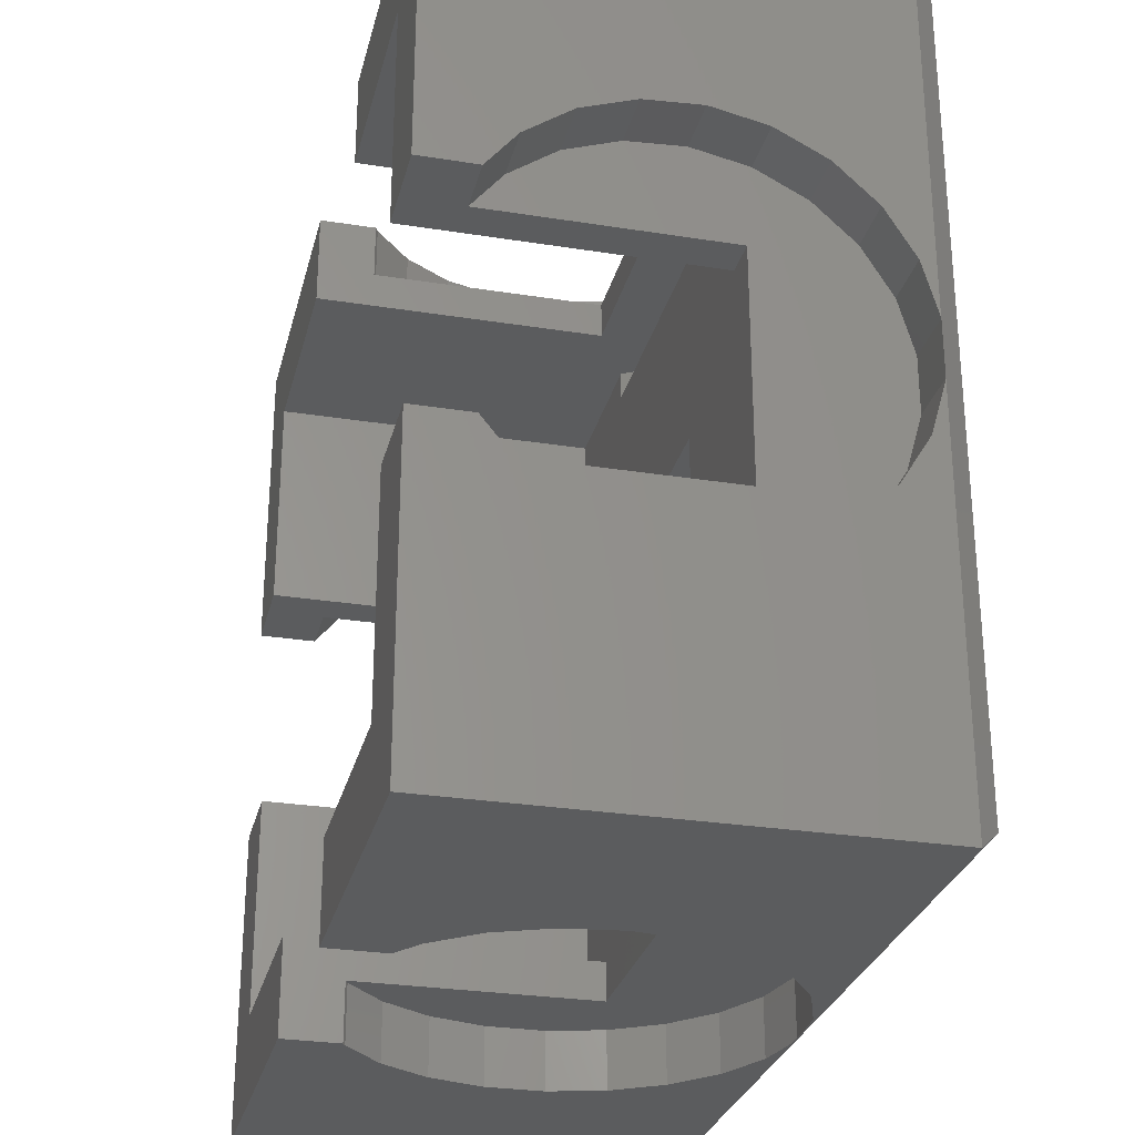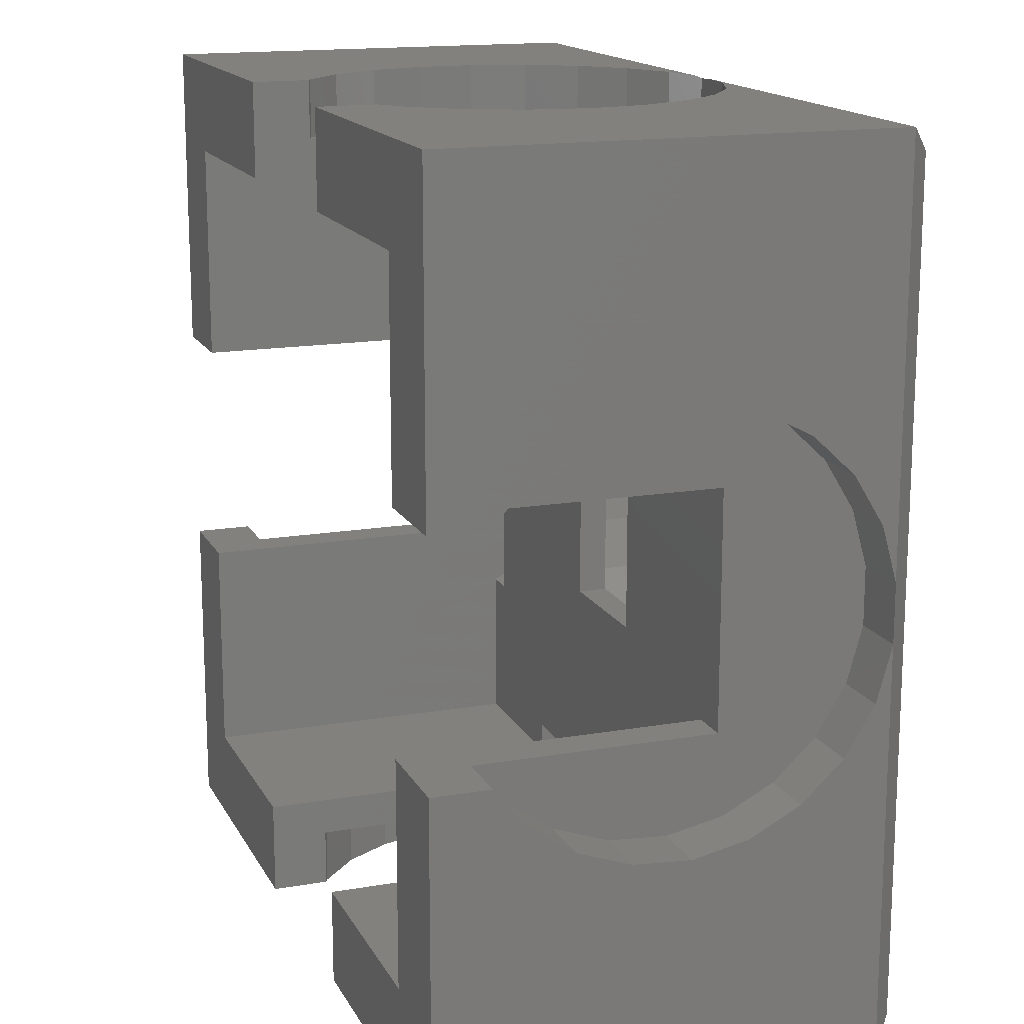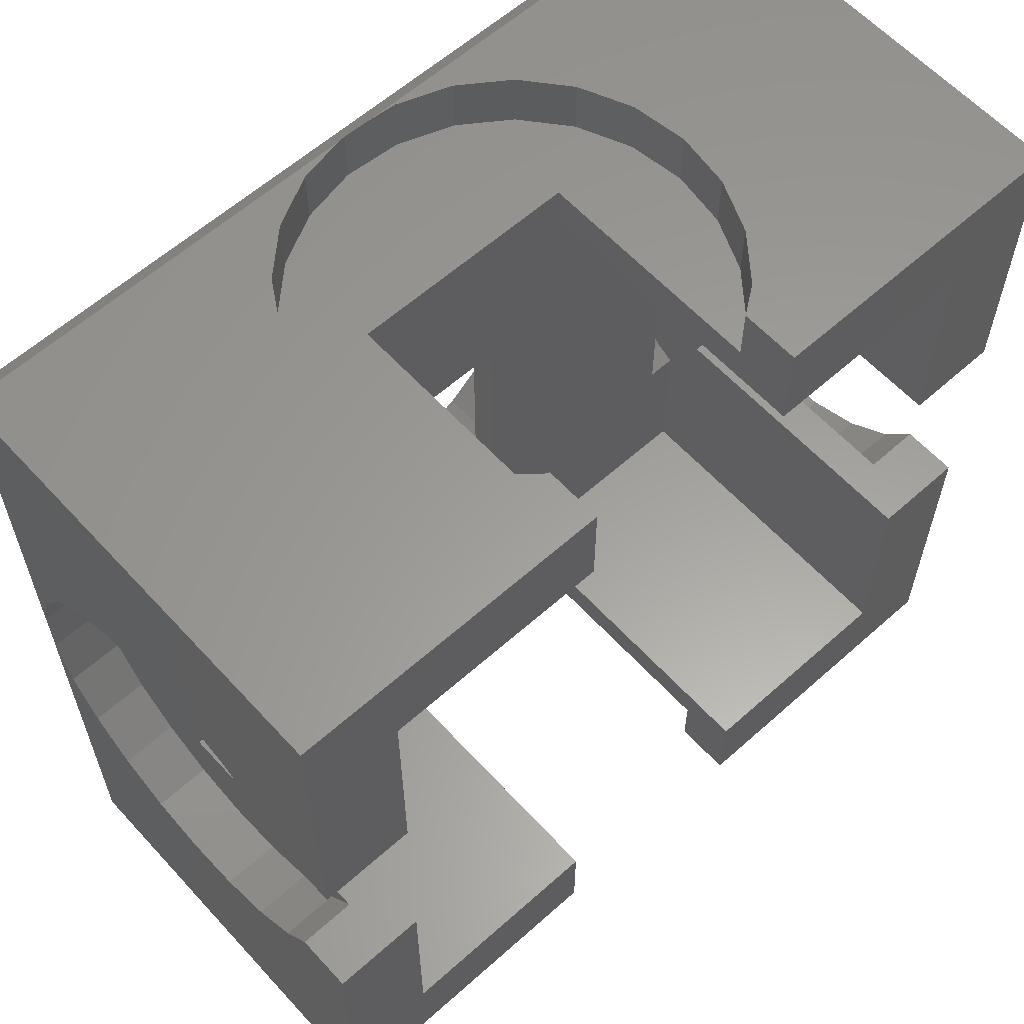
<metadata>
{"format":"stl","ext":"stl","renderer":"f3d","projection":"perspective","resolution":1024,"background":"white","views":[{"elev":-28.3,"azim":76.5,"up":"+Y"},{"elev":15.7,"azim":70.2,"up":"+Y"},{"elev":60.6,"azim":-42.3,"up":"+Y"}]}
</metadata>
<code>
# stl→obj: 362 verts, 724 faces
v 3.3 3.3 16
v 3.3 11 5.8
v 3.3 11 16
v 3.3 9.077 3.819
v 3.3 8.724 4.5
v 3.3 10.42 2.376
v 3.3 3.3 4.5
v 3.3 26.7 16
v 3.3 21.28 4.5
v 3.3 26.7 4.5
v 3.3 19 5.8
v 3.3 20.92 3.819
v 3.3 19 16
v 3.3 19.58 2.376
v 3.3 17.89 1.35
v 3.3 15.99 0.8175
v 3.3 14.01 0.8175
v 3.3 12.11 1.35
v 26.7 17.89 1.35
v 26.7 19 5.8
v 26.7 19.58 2.376
v 26.7 15.99 0.8175
v 26.7 14.01 0.8175
v 26.7 11 5.8
v 26.7 12.11 1.35
v 26.7 10.42 2.376
v 26.7 9.077 3.819
v 26.7 8.724 4.5
v 26.7 3.3 16
v 26.7 3.3 4.5
v 26.7 11 16
v 26.7 21.28 4.5
v 26.7 26.7 16
v 26.7 26.7 4.5
v 26.7 20.92 3.819
v 26.7 19 16
v 11 26.7 5.8
v 11 26.7 16
v 8.722 26.7 4.5
v 19 26.7 5.8
v 19 26.7 16
v 9.376 26.7 3.425
v 10.82 26.7 2.077
v 21.31 26.7 4.5
v 19.95 26.7 2.701
v 18.34 26.7 1.563
v 12.57 26.7 1.169
v 21.19 26.7 4.233
v 14.51 26.7 0.7669
v 16.48 26.7 0.9016
v 25.7 21.28 4.5
v 21.31 25.7 4.5
v 25.7 8.724 4.5
v 17.25 19 4.5
v 17.25 11 4.5
v 21.31 4.3 4.5
v 21.31 3.3 4.5
v 8.722 25.7 4.5
v 4.3 21.28 4.5
v 8.722 4.3 4.5
v 4.3 8.724 4.5
v 8.722 3.3 4.5
v 12.75 19 4.5
v 12.75 11 4.5
v 19 3.3 5.8
v 19 3.3 16
v 11 3.3 5.8
v 11 3.3 16
v 21.19 3.3 4.233
v 18.34 3.3 1.563
v 19.95 3.3 2.701
v 16.48 3.3 0.9016
v 14.51 3.3 0.7669
v 9.376 3.3 3.425
v 10.82 3.3 2.077
v 12.57 3.3 1.169
v 22.25 0 8
v 21.98 2 9.956
v 22.25 2 8
v 21.98 0 9.956
v 7.818 0 8.987
v 7.818 2 7.013
v 7.818 2 8.987
v 7.818 0 7.013
v 19 0 13.97
v 19.95 2 13.3
v 19.95 0 13.3
v 19 2 13.97
v 21.98 0 6.044
v 21.98 2 6.044
v 10.82 2 2.077
v 12.57 0 1.169
v 12.57 2 1.169
v 10.82 0 2.077
v 9.376 2 12.58
v 11 2 14.02
v 10.82 2 13.92
v 11 2 5.8
v 8.35 2 10.89
v 9.376 2 3.425
v 8.35 2 5.112
v 19 2 5.8
v 21.19 2 11.77
v 21.19 2 4.233
v 19.95 2 2.701
v 14.51 2 0.7669
v 18.34 2 1.563
v 16.48 2 0.9016
v 21.19 0 11.77
v 8.35 0 10.89
v 10.82 0 13.92
v 11 0 14.02
v 15.35 0 0.825
v 16.48 0 0.9016
v 14.51 0.0581 0.7669
v 8.35 0 5.112
v 9.376 0 12.58
v 19.95 0 2.701
v 21.19 0 4.233
v 18.34 0 1.563
v 14.23 0 0.825
v 9.376 0 3.425
v 18.34 4.3 1.563
v 10.82 4.3 2.077
v 9.376 4.3 3.425
v 19.95 4.3 2.701
v 21.19 4.3 4.233
v 12.57 4.3 1.169
v 16.48 4.3 0.9016
v 14.51 4.3 0.7669
v 22.25 28 8
v 21.98 30 9.956
v 22.25 30 8
v 21.98 28 9.956
v 7.818 28 8.987
v 7.818 30 7.013
v 7.818 30 8.987
v 7.818 28 7.013
v 19 28 13.97
v 19.95 30 13.3
v 19.95 28 13.3
v 19 30 13.97
v 21.98 28 6.044
v 21.98 30 6.044
v 10.82 30 2.077
v 12.57 28 1.169
v 12.57 30 1.169
v 10.82 28 2.077
v 21.19 28 11.77
v 21.19 30 11.77
v 19 28 5.8
v 14.51 28 0.7669
v 11 28 5.8
v 21.19 28 4.233
v 19.95 28 2.701
v 9.376 28 3.425
v 8.35 28 5.112
v 18.34 28 1.563
v 16.48 28 0.9016
v 11 28 14.02
v 9.376 28 12.58
v 10.82 28 13.92
v 8.35 28 10.89
v 8.35 30 10.89
v 11 30 14.02
v 10.82 30 13.92
v 9.376 30 12.58
v 15.35 30 0.825
v 16.48 30 0.9016
v 14.51 29.94 0.7669
v 8.35 30 5.112
v 21.19 30 4.233
v 19.95 30 2.701
v 18.34 30 1.563
v 14.23 30 0.825
v 9.376 30 3.425
v 19.95 25.7 2.701
v 21.19 25.7 4.233
v 18.34 25.7 1.563
v 10.82 25.7 2.077
v 9.376 25.7 3.425
v 12.57 25.7 1.169
v 16.48 25.7 0.9016
v 14.51 25.7 0.7669
v 0.007473 15.99 0.8175
v 2 14.01 0.8175
v 2 15.99 0.8175
v 0.007473 14.01 0.8175
v 2 17.89 1.35
v 2 19 5.8
v 2 19.58 2.376
v 2 11 5.8
v 2 12.11 1.35
v 2 10.42 2.376
v 2 9.077 3.819
v 2 8.169 5.572
v 2 9.701 12.95
v 2 8.563 11.34
v 2 11 14.01
v 2 7.767 7.505
v 2 7.902 9.475
v 2 22.23 7.505
v 2 21.83 5.572
v 2 22.1 9.475
v 2 20.92 3.819
v 2 21.44 11.34
v 2 20.3 12.95
v 2 19 14.01
v 0 22.1 9.475
v 0 21.44 11.34
v 0 19 14.01
v 0 20.3 12.95
v 0 21.83 5.572
v 0 22.23 7.505
v 0 16.01 0.825
v 0 17.89 1.35
v 0 20.92 3.819
v 0 7.902 9.475
v 0 7.767 7.505
v 0 8.169 5.572
v 0 9.077 3.819
v 0 13.99 0.825
v 0 12.11 1.35
v 0 19.58 2.376
v 0 9.701 12.95
v 0 11 14.01
v 0 8.563 11.34
v 0 10.42 2.376
v 4.3 14.01 0.8175
v 4.3 15.99 0.8175
v 4.3 19.58 2.376
v 4.3 20.92 3.819
v 4.3 17.89 1.35
v 4.3 12.11 1.35
v 4.3 10.42 2.376
v 4.3 9.077 3.819
v 28 15.99 0.8175
v 29.99 14.01 0.8175
v 29.99 15.99 0.8175
v 28 14.01 0.8175
v 28 22.1 9.475
v 30 21.44 11.34
v 28 21.44 11.34
v 30 22.1 9.475
v 28 19 14.01
v 30 20.3 12.95
v 30 19 14.01
v 28 20.3 12.95
v 28 21.83 5.572
v 30 22.23 7.505
v 28 22.23 7.505
v 30 21.83 5.572
v 28 17.89 1.35
v 30 16.01 0.825
v 30 17.89 1.35
v 28 20.92 3.819
v 30 20.92 3.819
v 30 7.767 7.505
v 28 7.902 9.475
v 30 7.902 9.475
v 28 7.767 7.505
v 30 9.077 3.819
v 28 8.169 5.572
v 30 8.169 5.572
v 28 9.077 3.819
v 30 13.99 0.825
v 28 12.11 1.35
v 30 12.11 1.35
v 28 19.58 2.376
v 30 19.58 2.376
v 28 9.701 12.95
v 30 11 14.01
v 30 9.701 12.95
v 28 11 14.01
v 28 8.563 11.34
v 30 8.563 11.34
v 28 11 5.8
v 28 10.42 2.376
v 28 19 5.8
v 30 10.42 2.376
v 25.7 15.99 0.8175
v 25.7 14.01 0.8175
v 25.7 17.89 1.35
v 25.7 20.92 3.819
v 25.7 9.077 3.819
v 25.7 12.11 1.35
v 25.7 19.58 2.376
v 25.7 10.42 2.376
v 22.65 15 0
v 22.41 16.9 3.5
v 22.41 16.9 0
v 22.65 15 3.5
v 7.887 12.18 3.5
v 7.41 14.04 0
v 7.41 14.04 3.5
v 7.887 12.18 0
v 21.7 18.69 0
v 20.58 20.24 3.5
v 20.58 20.24 0
v 21.7 18.69 3.5
v 17.36 22.28 0
v 19.1 21.46 3.5
v 17.36 22.28 3.5
v 19.1 21.46 0
v 10.12 20.89 0
v 11.74 21.92 3.5
v 10.12 20.89 3.5
v 11.74 21.92 0
v 8.811 19.5 3.5
v 8.811 19.5 0
v 19.1 8.541 0
v 17.36 7.724 3.5
v 19.1 8.541 3.5
v 17.36 7.724 0
v 13.57 22.51 0
v 15.48 22.63 3.5
v 13.57 22.51 3.5
v 15.48 22.63 0
v 7.41 15.96 0
v 7.41 15.96 3.5
v 7.887 17.82 3.5
v 7.887 17.82 0
v 21.7 11.31 0
v 22.41 13.1 3.5
v 22.41 13.1 0
v 21.7 11.31 3.5
v 11.74 8.078 0
v 10.12 9.106 3.5
v 11.74 8.078 3.5
v 10.12 9.106 0
v 8.811 10.5 3.5
v 8.811 10.5 0
v 20.58 9.763 0
v 20.58 9.763 3.5
v 17.25 11 3.5
v 17.25 19 3.5
v 15.48 7.365 3.5
v 12.75 11 3.5
v 13.57 7.486 3.5
v 12.75 19 3.5
v 13.57 7.486 0
v 15.48 7.365 0
v 11 0 16
v 19 0 16
v 11 30 16
v 19 30 16
v 0 19 16
v 0 11 16
v 30 11 16
v 30 19 16
v 0.825 0.825 0
v 0 0 0.825
v 29.18 0.825 0
v 30 0 0.825
v 0.825 29.18 0
v 0 30 0.825
v 29.18 29.18 0
v 30 30 0.825
v 30 0 16
v 0 0 16
v 0 30 16
v 30 30 16
f 1 2 3
f 4 2 5
f 2 4 6
f 2 1 5
f 5 1 7
f 8 9 10
f 11 9 8
f 9 11 12
f 11 8 13
f 12 11 14
f 11 15 14
f 11 16 15
f 11 17 16
f 2 17 11
f 17 2 18
f 18 2 6
f 19 20 21
f 22 20 19
f 23 20 22
f 24 23 25
f 23 24 20
f 26 24 25
f 27 24 26
f 24 27 28
f 29 24 28
f 29 28 30
f 24 29 31
f 32 33 34
f 20 32 35
f 20 35 21
f 32 20 33
f 33 20 36
f 8 37 38
f 8 39 37
f 39 8 10
f 40 33 41
f 42 37 39
f 43 37 42
f 44 33 40
f 33 44 34
f 45 40 46
f 47 37 43
f 40 48 44
f 49 37 47
f 48 40 45
f 37 49 40
f 40 50 46
f 40 49 50
f 34 51 32
f 34 52 51
f 52 34 44
f 53 30 28
f 54 51 52
f 51 54 53
f 55 53 54
f 30 56 57
f 10 58 39
f 58 59 60
f 61 60 59
f 58 10 59
f 59 10 9
f 7 60 61
f 7 61 5
f 60 7 62
f 56 53 55
f 52 63 54
f 63 58 64
f 58 63 52
f 53 56 30
f 64 56 55
f 64 60 56
f 60 64 58
f 29 65 66
f 29 57 65
f 57 29 30
f 67 1 68
f 69 65 57
f 70 65 71
f 62 1 67
f 1 62 7
f 65 69 71
f 72 65 70
f 73 65 72
f 67 74 62
f 75 67 76
f 74 67 75
f 65 73 67
f 67 73 76
f 77 78 79
f 78 77 80
f 81 82 83
f 82 81 84
f 85 86 87
f 86 85 88
f 89 79 90
f 79 89 77
f 91 92 93
f 92 91 94
f 95 96 97
f 98 95 99
f 98 99 83
f 98 83 82
f 95 98 96
f 100 98 101
f 101 98 82
f 102 86 88
f 86 102 103
f 103 102 78
f 78 102 79
f 79 102 90
f 102 104 90
f 91 98 100
f 93 98 91
f 102 105 104
f 106 98 93
f 102 107 105
f 98 106 102
f 102 108 107
f 102 106 108
f 109 86 103
f 86 109 87
f 110 83 99
f 83 110 81
f 111 96 112
f 96 111 97
f 108 113 114
f 106 113 108
f 113 106 115
f 84 101 82
f 101 84 116
f 80 103 78
f 103 80 109
f 117 97 111
f 97 117 95
f 117 99 95
f 99 117 110
f 118 104 105
f 104 118 119
f 119 90 104
f 90 119 89
f 108 120 107
f 120 108 114
f 107 118 105
f 118 107 120
f 106 121 115
f 93 121 106
f 121 93 92
f 116 100 101
f 100 116 122
f 100 94 91
f 94 100 122
f 123 56 60
f 124 60 125
f 56 126 127
f 128 60 124
f 56 123 126
f 60 128 123
f 128 129 123
f 129 128 130
f 71 127 126
f 127 71 69
f 129 70 123
f 70 129 72
f 124 76 128
f 76 124 75
f 123 71 126
f 71 123 70
f 128 73 130
f 73 128 76
f 130 72 129
f 72 130 73
f 62 125 60
f 125 62 74
f 125 75 124
f 75 125 74
f 69 56 127
f 56 69 57
f 131 132 133
f 132 131 134
f 135 136 137
f 136 135 138
f 139 140 141
f 140 139 142
f 143 133 144
f 133 143 131
f 145 146 147
f 146 145 148
f 149 140 150
f 140 149 141
f 151 141 149
f 151 149 134
f 151 134 131
f 151 131 143
f 141 151 139
f 152 153 151
f 154 151 143
f 155 151 154
f 153 156 157
f 158 151 155
f 153 148 156
f 159 151 158
f 153 146 148
f 152 151 159
f 153 152 146
f 160 161 162
f 153 161 160
f 161 153 163
f 163 153 135
f 135 153 138
f 138 153 157
f 163 137 164
f 137 163 135
f 162 165 160
f 165 162 166
f 161 164 167
f 164 161 163
f 168 159 169
f 152 168 170
f 168 152 159
f 138 171 136
f 171 138 157
f 134 150 132
f 150 134 149
f 161 166 162
f 166 161 167
f 155 172 173
f 172 155 154
f 154 144 172
f 144 154 143
f 169 158 174
f 158 169 159
f 174 155 173
f 155 174 158
f 175 152 170
f 146 175 147
f 175 146 152
f 157 176 171
f 176 157 156
f 176 148 145
f 148 176 156
f 177 52 178
f 179 52 177
f 52 179 58
f 58 180 181
f 182 58 179
f 58 182 180
f 183 182 179
f 182 183 184
f 49 183 50
f 183 49 184
f 43 182 47
f 182 43 180
f 177 48 45
f 48 177 178
f 178 44 48
f 44 178 52
f 50 179 46
f 179 50 183
f 46 177 45
f 177 46 179
f 47 184 49
f 184 47 182
f 58 42 39
f 42 58 181
f 42 180 43
f 180 42 181
f 185 186 187
f 186 185 188
f 189 190 191
f 187 190 189
f 186 190 187
f 192 186 193
f 186 192 190
f 194 192 193
f 195 192 194
f 196 192 195
f 197 192 198
f 192 197 199
f 200 192 196
f 192 201 198
f 192 200 201
f 190 202 203
f 202 190 204
f 190 203 205
f 204 190 206
f 190 205 191
f 206 190 207
f 207 190 208
f 209 206 210
f 206 209 204
f 211 207 208
f 207 211 212
f 210 207 212
f 207 210 206
f 213 202 214
f 202 213 203
f 214 204 209
f 204 214 202
f 215 187 189
f 215 189 216
f 187 215 185
f 217 203 213
f 203 217 205
f 200 218 201
f 218 200 219
f 195 220 196
f 220 195 221
f 222 186 188
f 186 222 193
f 193 222 223
f 224 205 217
f 205 224 191
f 224 189 191
f 189 224 216
f 225 199 197
f 199 225 226
f 201 227 198
f 227 201 218
f 198 225 197
f 225 198 227
f 196 219 200
f 219 196 220
f 223 194 193
f 194 223 228
f 194 221 195
f 221 194 228
f 16 229 230
f 229 16 17
f 231 59 232
f 233 59 231
f 230 59 233
f 229 59 230
f 234 59 229
f 61 234 235
f 61 235 236
f 234 61 59
f 15 230 233
f 230 15 16
f 12 59 9
f 59 12 232
f 236 5 61
f 5 236 4
f 17 234 229
f 234 17 18
f 14 232 12
f 232 14 231
f 14 233 231
f 233 14 15
f 18 235 234
f 235 18 6
f 235 4 236
f 4 235 6
f 237 238 239
f 238 237 240
f 241 242 243
f 242 241 244
f 245 246 247
f 246 245 248
f 243 246 248
f 246 243 242
f 249 250 251
f 250 249 252
f 253 254 255
f 237 254 253
f 254 237 239
f 256 252 249
f 252 256 257
f 258 259 260
f 259 258 261
f 262 263 264
f 263 262 265
f 240 266 238
f 267 266 240
f 266 267 268
f 251 244 241
f 244 251 250
f 269 257 256
f 257 269 270
f 269 255 270
f 255 269 253
f 271 272 273
f 272 271 274
f 260 275 276
f 275 260 259
f 276 271 273
f 271 276 275
f 271 277 274
f 277 271 275
f 277 265 278
f 259 277 275
f 277 263 265
f 261 277 259
f 277 261 263
f 279 251 241
f 279 241 243
f 251 279 249
f 279 243 248
f 249 279 256
f 279 248 245
f 256 279 269
f 279 253 269
f 279 237 253
f 279 240 237
f 277 240 279
f 240 277 267
f 267 277 278
f 264 261 258
f 261 264 263
f 267 280 268
f 280 267 278
f 280 265 262
f 265 280 278
f 281 23 22
f 23 281 282
f 283 22 19
f 22 283 281
f 284 32 51
f 32 284 35
f 27 53 28
f 53 27 285
f 282 25 23
f 25 282 286
f 287 35 284
f 35 287 21
f 287 19 21
f 19 287 283
f 51 287 284
f 51 283 287
f 51 281 283
f 51 282 281
f 51 286 282
f 53 286 51
f 286 53 288
f 288 53 285
f 286 26 25
f 26 286 288
f 26 285 27
f 285 26 288
f 289 290 291
f 290 289 292
f 293 294 295
f 294 293 296
f 297 298 299
f 298 297 300
f 291 300 297
f 300 291 290
f 301 302 303
f 302 301 304
f 305 306 307
f 306 305 308
f 309 305 307
f 305 309 310
f 311 312 313
f 312 311 314
f 304 298 302
f 298 304 299
f 315 316 317
f 316 315 318
f 295 319 320
f 319 295 294
f 321 310 309
f 310 321 322
f 308 317 306
f 317 308 315
f 323 324 325
f 324 323 326
f 327 328 329
f 328 327 330
f 331 296 293
f 296 331 332
f 333 326 323
f 326 333 334
f 325 292 289
f 292 325 324
f 318 303 316
f 303 318 301
f 335 292 324
f 335 324 326
f 336 292 335
f 335 326 334
f 292 336 290
f 335 334 313
f 290 336 300
f 335 313 312
f 300 336 298
f 298 336 302
f 337 335 312
f 338 337 339
f 337 338 335
f 328 338 329
f 329 338 339
f 302 336 303
f 336 316 303
f 340 316 336
f 316 340 317
f 340 306 317
f 331 338 328
f 293 338 331
f 340 307 306
f 295 338 293
f 340 309 307
f 338 295 340
f 340 321 309
f 320 340 295
f 340 320 321
f 320 322 321
f 322 320 319
f 328 332 331
f 332 328 330
f 333 313 334
f 313 333 311
f 341 329 339
f 329 341 327
f 314 337 312
f 337 314 342
f 342 339 337
f 339 342 341
f 68 96 67
f 343 96 68
f 96 343 112
f 67 96 98
f 88 65 102
f 65 88 66
f 344 88 85
f 88 344 66
f 67 102 65
f 102 67 98
f 345 160 165
f 38 160 345
f 37 160 38
f 160 37 153
f 151 40 139
f 139 346 142
f 139 41 346
f 41 139 40
f 153 40 151
f 40 153 37
f 208 347 211
f 347 208 13
f 11 208 190
f 208 11 13
f 190 2 11
f 2 190 192
f 3 199 348
f 2 199 3
f 199 2 192
f 348 199 226
f 20 277 279
f 277 20 24
f 274 349 272
f 349 274 31
f 24 274 277
f 274 24 31
f 36 245 350
f 20 245 36
f 245 20 279
f 350 245 247
f 64 340 63
f 340 64 338
f 335 54 336
f 54 335 55
f 335 64 55
f 64 335 338
f 340 54 63
f 54 340 336
f 351 121 352
f 121 351 115
f 353 113 115
f 353 115 351
f 113 353 354
f 355 215 356
f 355 185 215
f 355 188 185
f 351 188 355
f 351 222 188
f 222 351 352
f 353 266 354
f 238 353 239
f 266 353 238
f 357 254 239
f 357 239 353
f 254 357 358
f 87 344 85
f 344 87 359
f 109 359 87
f 80 359 109
f 77 359 80
f 354 77 89
f 354 89 119
f 77 354 359
f 354 119 118
f 354 118 120
f 354 120 114
f 354 114 113
f 117 343 360
f 343 111 112
f 343 117 111
f 360 110 117
f 360 81 110
f 352 81 360
f 81 352 84
f 84 352 116
f 116 352 122
f 352 94 122
f 352 92 94
f 92 352 121
f 357 168 358
f 357 170 168
f 355 170 357
f 355 175 170
f 175 355 356
f 220 352 219
f 221 352 220
f 228 352 221
f 223 352 228
f 352 223 222
f 225 348 226
f 360 225 227
f 360 219 352
f 219 360 218
f 218 360 227
f 225 360 348
f 356 214 361
f 356 213 214
f 356 217 213
f 356 224 217
f 356 216 224
f 216 356 215
f 209 361 214
f 210 361 209
f 212 361 210
f 347 212 211
f 212 347 361
f 29 349 31
f 349 29 359
f 344 29 66
f 29 344 359
f 3 348 1
f 1 343 68
f 1 360 343
f 360 1 348
f 362 33 350
f 346 33 362
f 33 346 41
f 350 33 36
f 345 8 38
f 361 8 345
f 347 8 361
f 8 347 13
f 349 273 272
f 359 273 349
f 260 359 258
f 276 359 260
f 273 359 276
f 354 258 359
f 258 354 264
f 268 354 266
f 280 354 268
f 262 354 280
f 264 354 262
f 362 250 358
f 362 244 250
f 362 242 244
f 362 246 242
f 350 246 362
f 246 350 247
f 252 358 250
f 257 358 252
f 270 358 257
f 255 358 270
f 358 255 254
f 140 346 362
f 346 140 142
f 362 150 140
f 362 132 150
f 362 133 132
f 358 133 362
f 133 358 144
f 144 358 172
f 358 173 172
f 358 174 173
f 358 169 174
f 169 358 168
f 166 345 165
f 167 345 166
f 345 167 361
f 164 361 167
f 137 361 164
f 356 137 136
f 356 136 171
f 356 171 176
f 137 356 361
f 145 356 176
f 147 356 145
f 356 147 175
f 353 289 357
f 353 325 289
f 353 323 325
f 353 333 323
f 353 311 333
f 353 314 311
f 353 342 314
f 351 342 353
f 342 351 341
f 294 351 319
f 296 351 294
f 332 351 296
f 330 351 332
f 327 351 330
f 341 351 327
f 291 357 289
f 297 357 291
f 299 357 297
f 304 357 299
f 301 357 304
f 318 357 301
f 355 318 315
f 355 315 308
f 355 319 351
f 318 355 357
f 305 355 308
f 310 355 305
f 322 355 310
f 319 355 322

</code>
